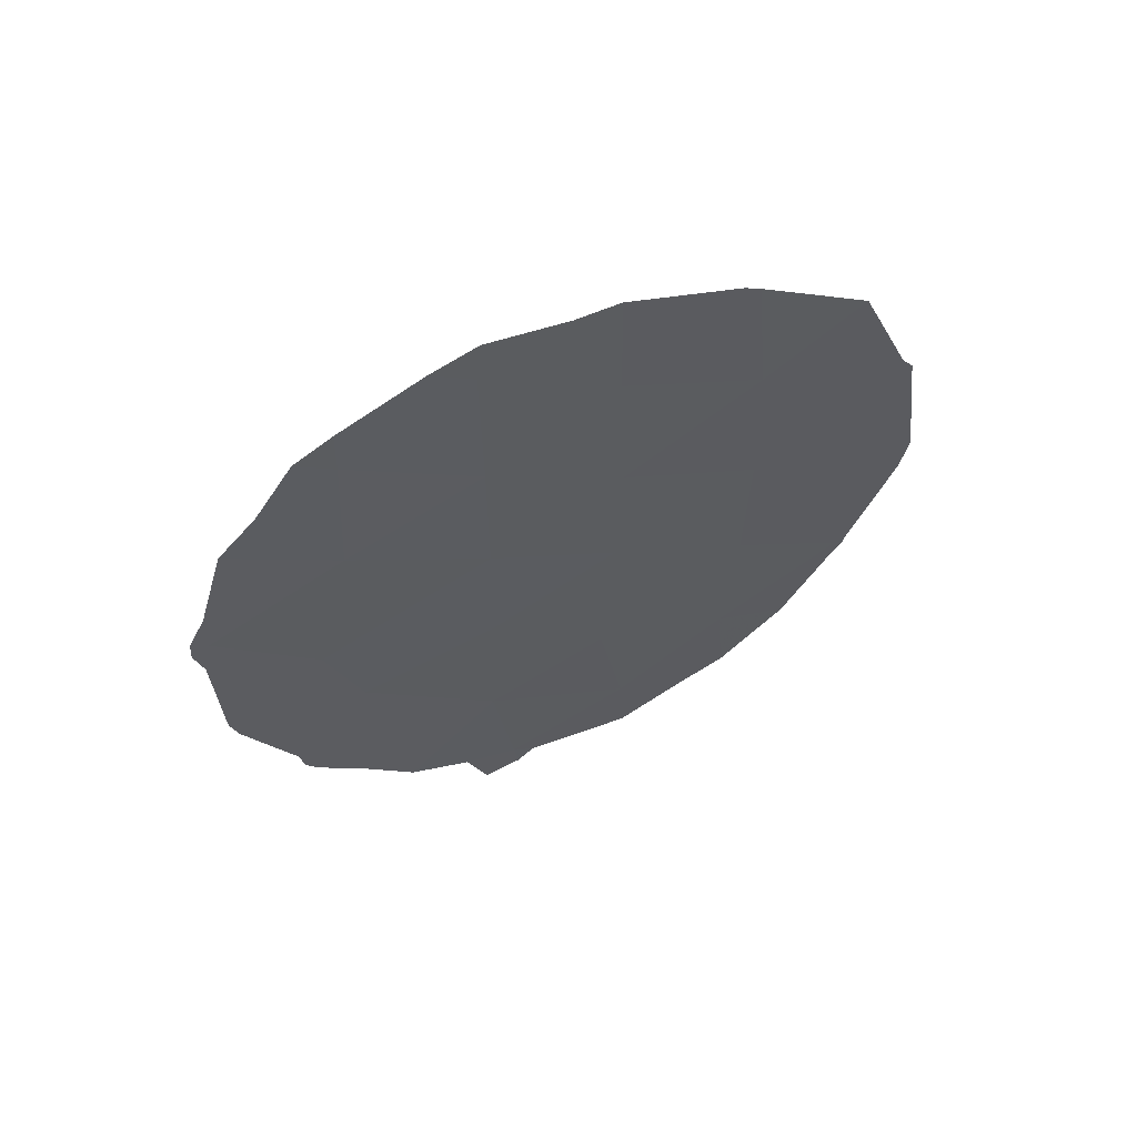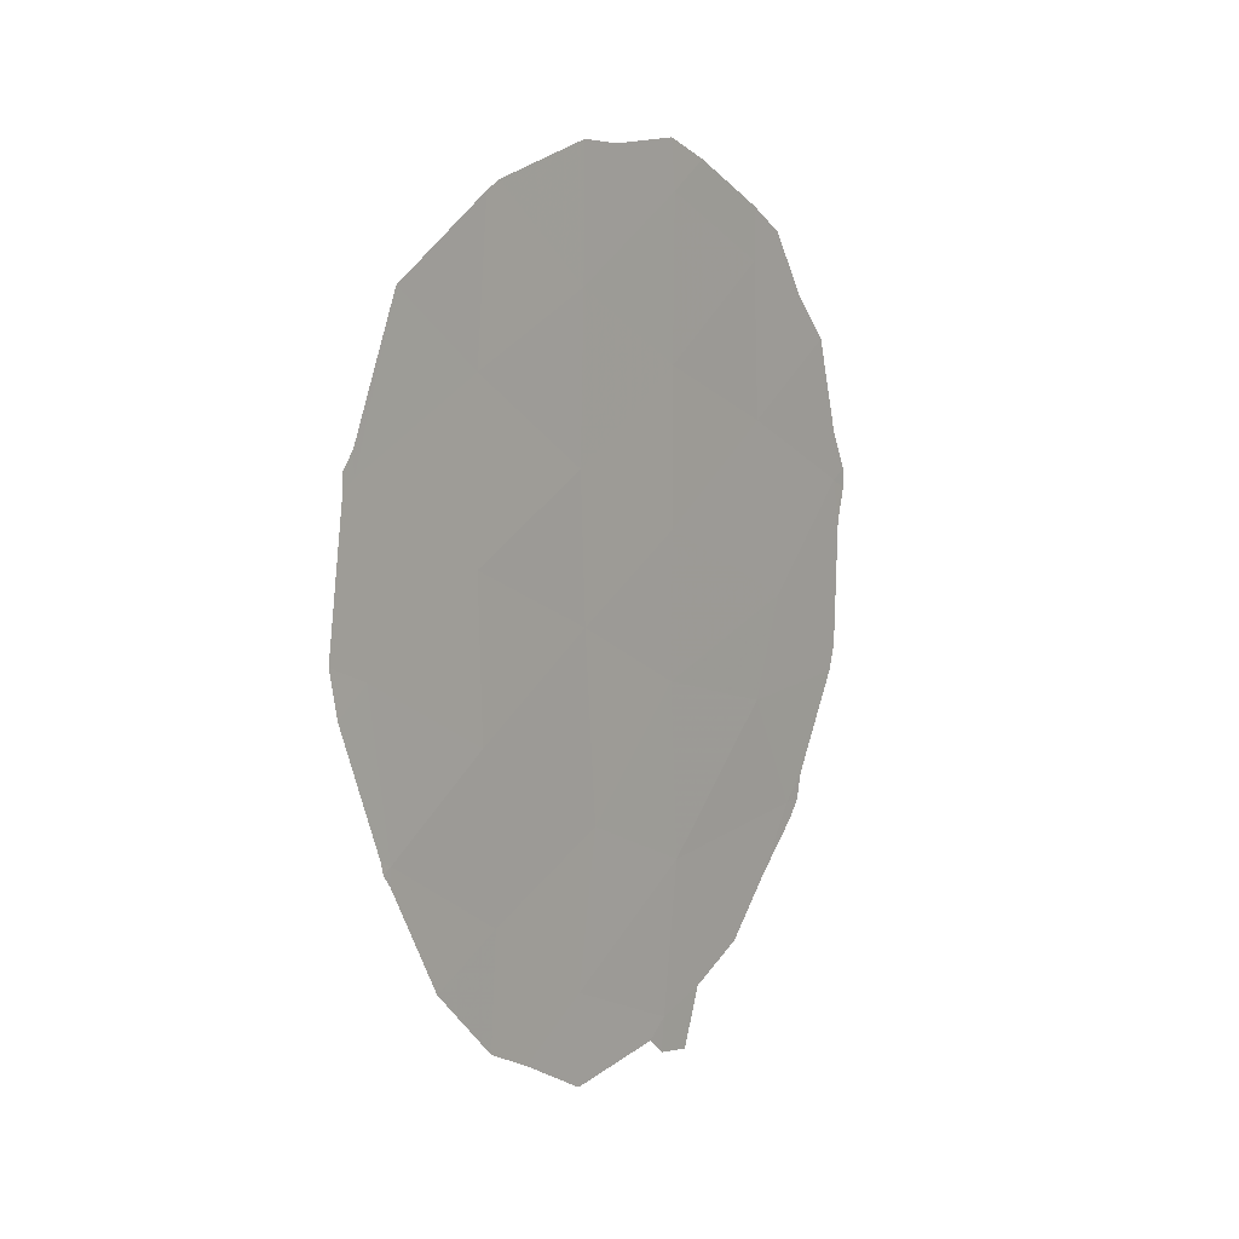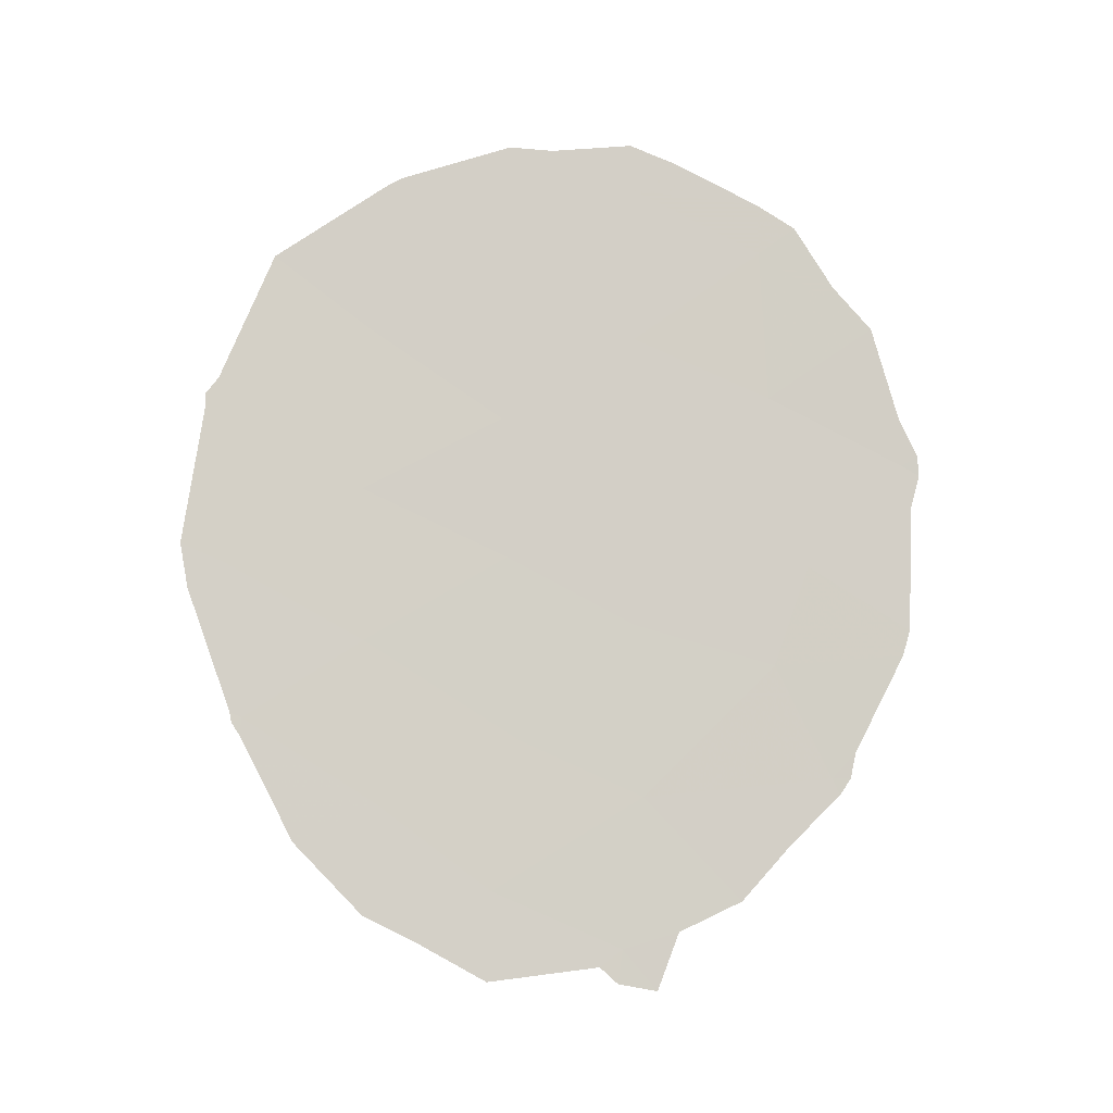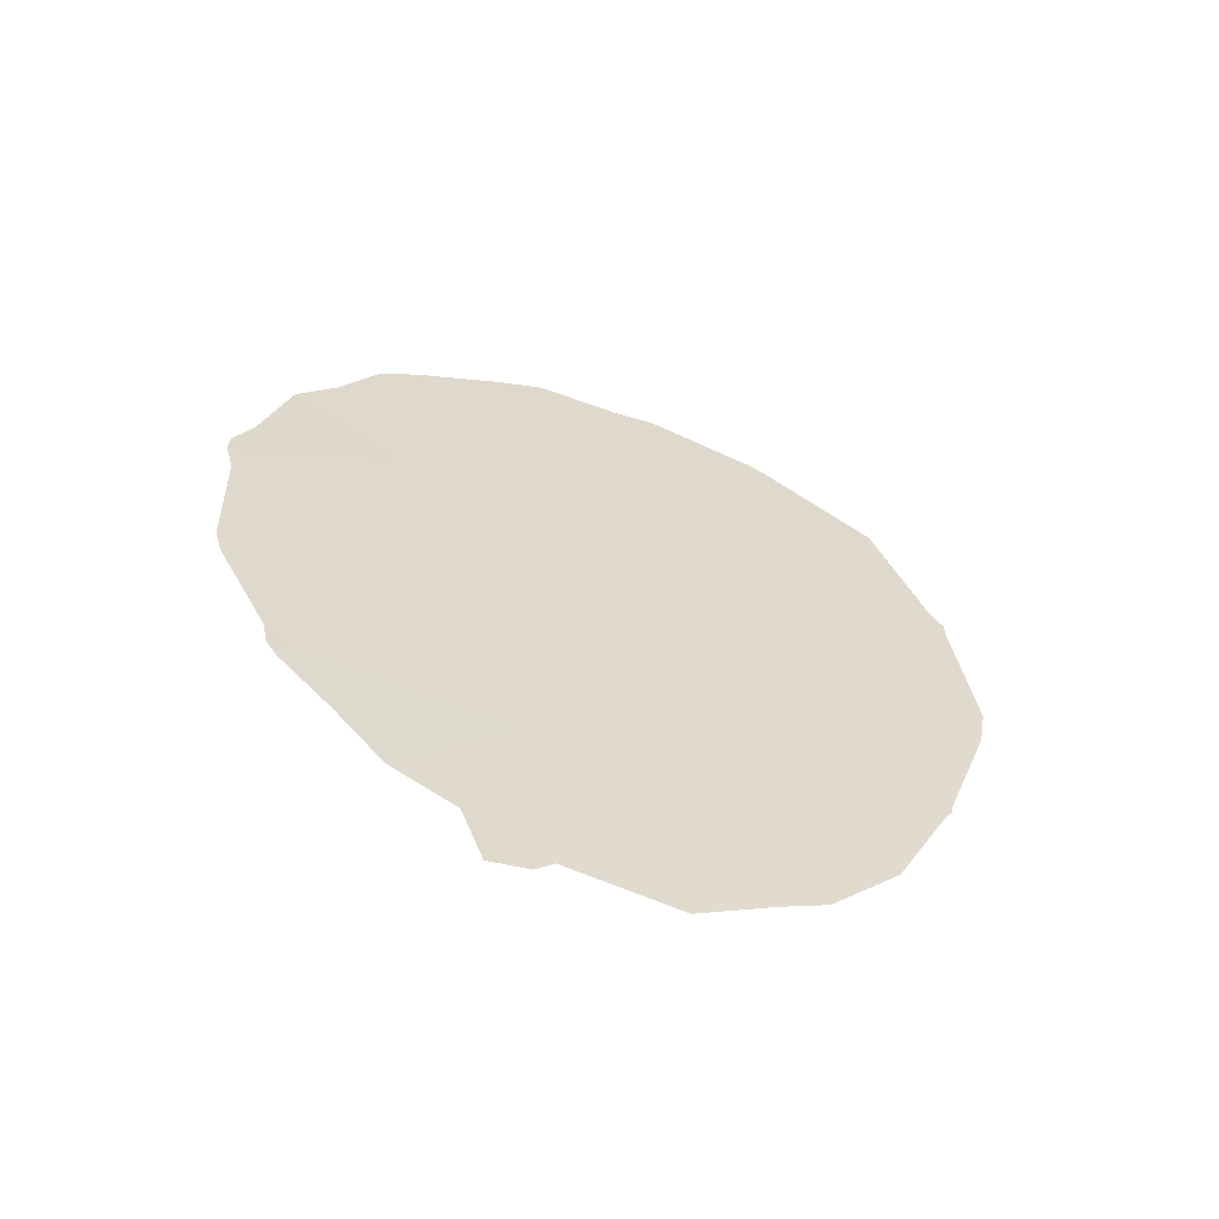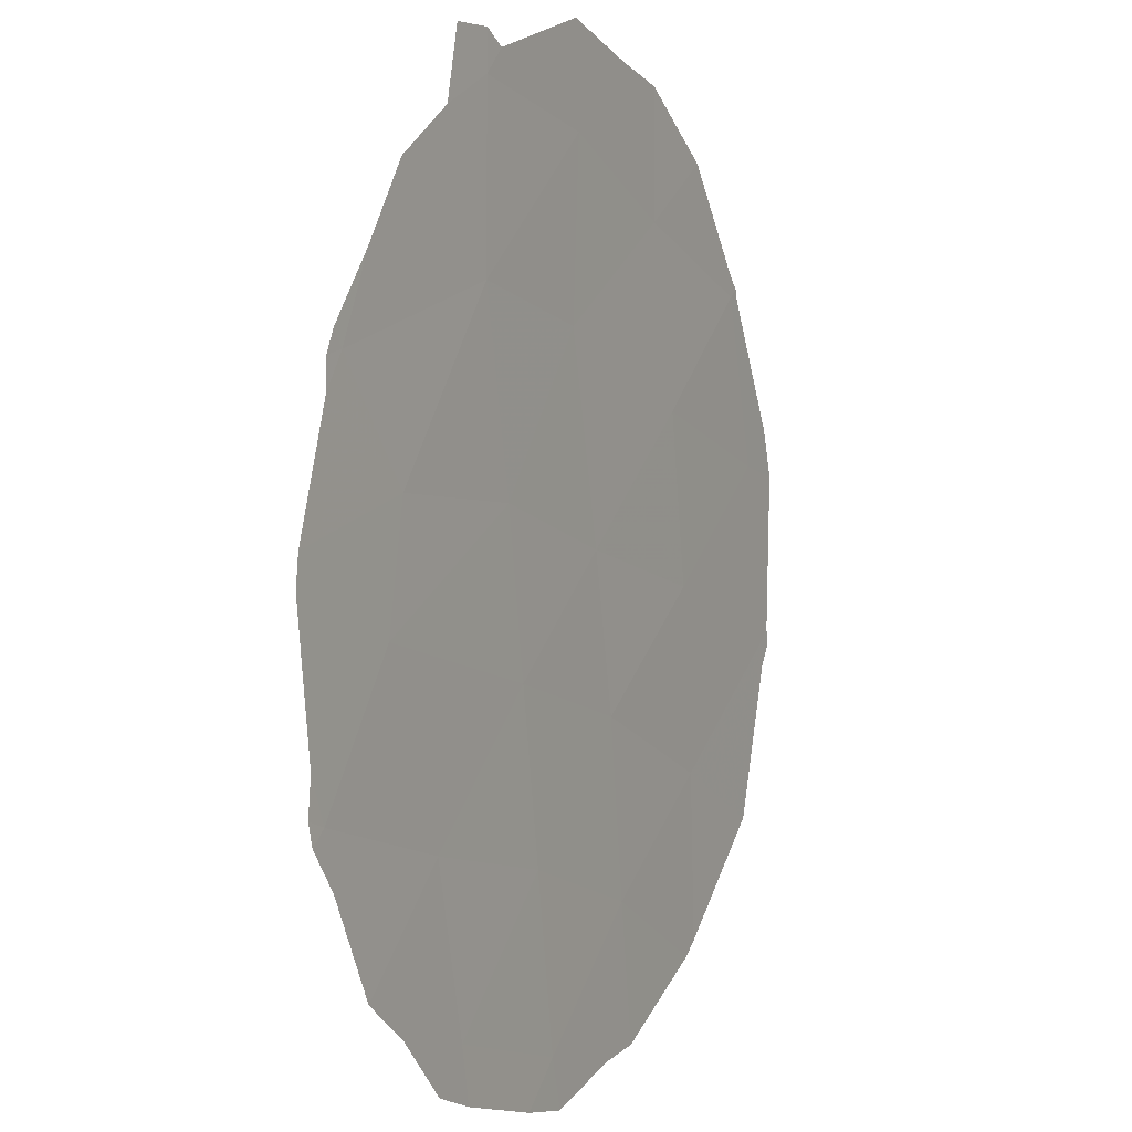
<metadata>
{"format":"obj","ext":"obj","renderer":"f3d","projection":"perspective","resolution":1024,"background":"white","views":[{"elev":61.4,"azim":97.1,"up":"+Z"},{"elev":9.0,"azim":-113.2,"up":"+Z"},{"elev":-7.8,"azim":-66.2,"up":"+Z"},{"elev":-59.9,"azim":100.3,"up":"+Z"},{"elev":-76.6,"azim":-175.7,"up":"+Y"}]}
</metadata>
<code>
v 83.63 84.8 -27.55
v 87.14 78.61 -25.16
v 86.26 80.17 -24.27
v 85.25 81.88 -31.48
v 82.77 86.38 -26.56
v 86.28 80.13 -27.83
v 85.39 81.71 -21.48
v 86.2 80.26 -22.3
v 85.38 81.73 -23.51
v 83.69 84.64 -29.63
v 85.38 81.73 -25.48
v 84.62 83.05 -28.83
v 84.42 83.34 -30.75
v 82.74 86.49 -24.43
v 84.54 83.26 -24.62
v 82.86 86.12 -28.56
v 85.41 81.65 -29.55
v 83.7 84.8 -23.44
v 84.57 83.21 -22.56
v 85.37 81.74 -27.32
v 86.66 79.49 -29.31
v 83.64 84.84 -25.58
v 84.56 83.2 -26.45
v 86.5 79.73 -26.53
v 87.12 78.63 -24.52
v 86.93 78.94 -23.31
v 85.36 81.77 -20.86
v 85.65 81.23 -21.09
v 87.2 78.51 -25.7
v 87.25 78.41 -25.29
v 82.54 86.77 -26.9
v 82.5 86.87 -26.32
v 85.22 81.93 -31.92
v 85.1 82.13 -31.71
v 87.17 78.56 -27.36
v 84.37 83.38 -31.88
v 83.9 84.21 -31.35
v 87.24 78.42 -25.02
v 86.69 79.38 -22.75
v 86.44 79.83 -21.94
v 83.6 84.75 -31.05
v 83.16 85.52 -30.13
v 82.85 86.13 -28.79
v 82.79 86.26 -28.49
v 83.9 84.46 -21.39
v 83.8 84.64 -21.51
v 84.86 82.69 -20.96
v 85.48 81.49 -32.01
v 86.38 79.98 -30.16
v 86.05 80.54 -30.88
v 82.8 86.23 -28.63
v 85.62 81.25 -31.27
v 83.1 85.9 -22.49
v 82.66 86.64 -24.55
v 82.66 86.64 -24.36
v 87.13 78.64 -27.69
v 86.71 79.41 -29.52
v 86.19 80.27 -21.64
v 82.75 86.49 -24.13
v 84.59 83.18 -20.92
v 86.81 79.22 -28.97
v 86.78 79.28 -29.3
f 3 2 25
f 3 25 26
f 7 28 27
f 2 29 30
f 5 32 31
f 3 8 9
f 8 7 9
f 18 22 15
f 4 34 33
f 2 24 35
f 2 35 29
f 13 37 36
f 2 30 38
f 8 39 40
f 2 38 25
f 13 10 41
f 13 41 37
f 3 11 24
f 10 16 43
f 10 43 42
f 16 5 31
f 16 31 44
f 18 19 45
f 18 45 46
f 7 27 47
f 4 33 48
f 14 5 22
f 18 15 19
f 15 11 9
f 11 3 9
f 8 3 26
f 8 26 39
f 21 17 50
f 21 50 49
f 6 17 21
f 13 4 17
f 16 44 51
f 4 48 52
f 1 22 5
f 24 2 3
f 18 46 53
f 12 23 1
f 4 13 36
f 4 36 34
f 14 55 54
f 5 14 54
f 5 54 32
f 5 16 1
f 1 16 10
f 24 6 56
f 24 56 35
f 21 49 57
f 8 40 58
f 20 6 24
f 14 18 53
f 14 53 59
f 14 59 55
f 7 8 58
f 7 58 28
f 19 7 47
f 19 47 60
f 16 51 43
f 19 60 45
f 10 42 41
f 14 22 18
f 9 19 15
f 19 9 7
f 11 20 24
f 20 17 6
f 6 21 61
f 6 61 56
f 21 57 62
f 21 62 61
f 22 1 23
f 12 17 20
f 10 13 12
f 20 11 23
f 10 12 1
f 11 15 23
f 22 23 15
f 20 23 12
f 17 4 52
f 17 52 50
f 17 12 13

</code>
